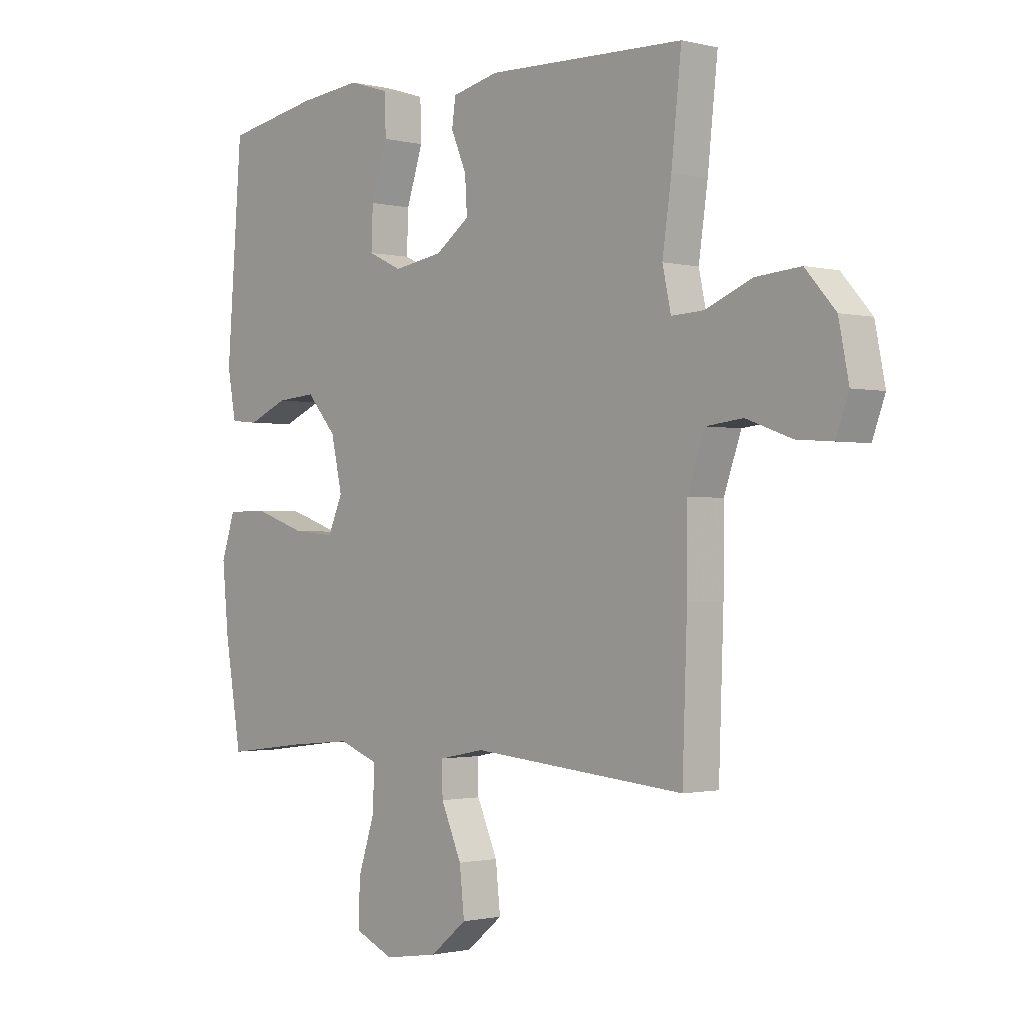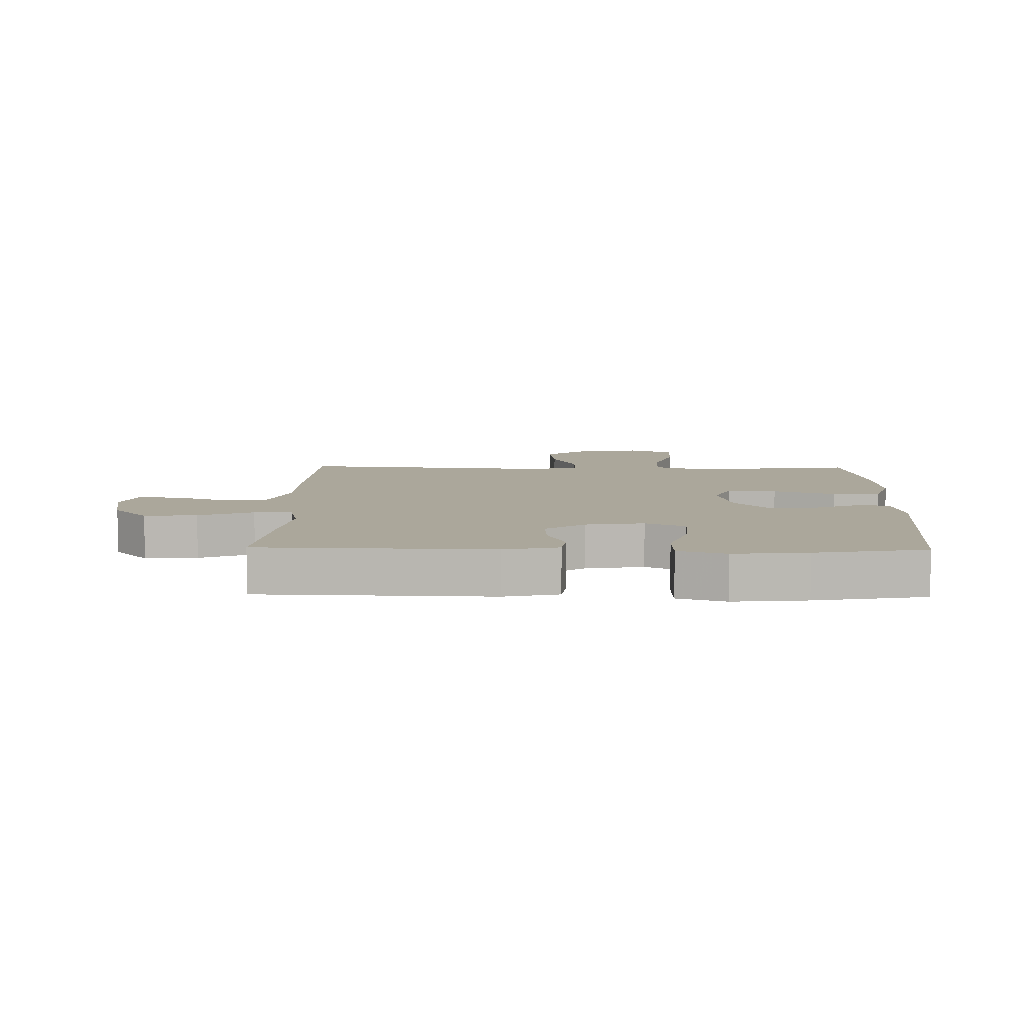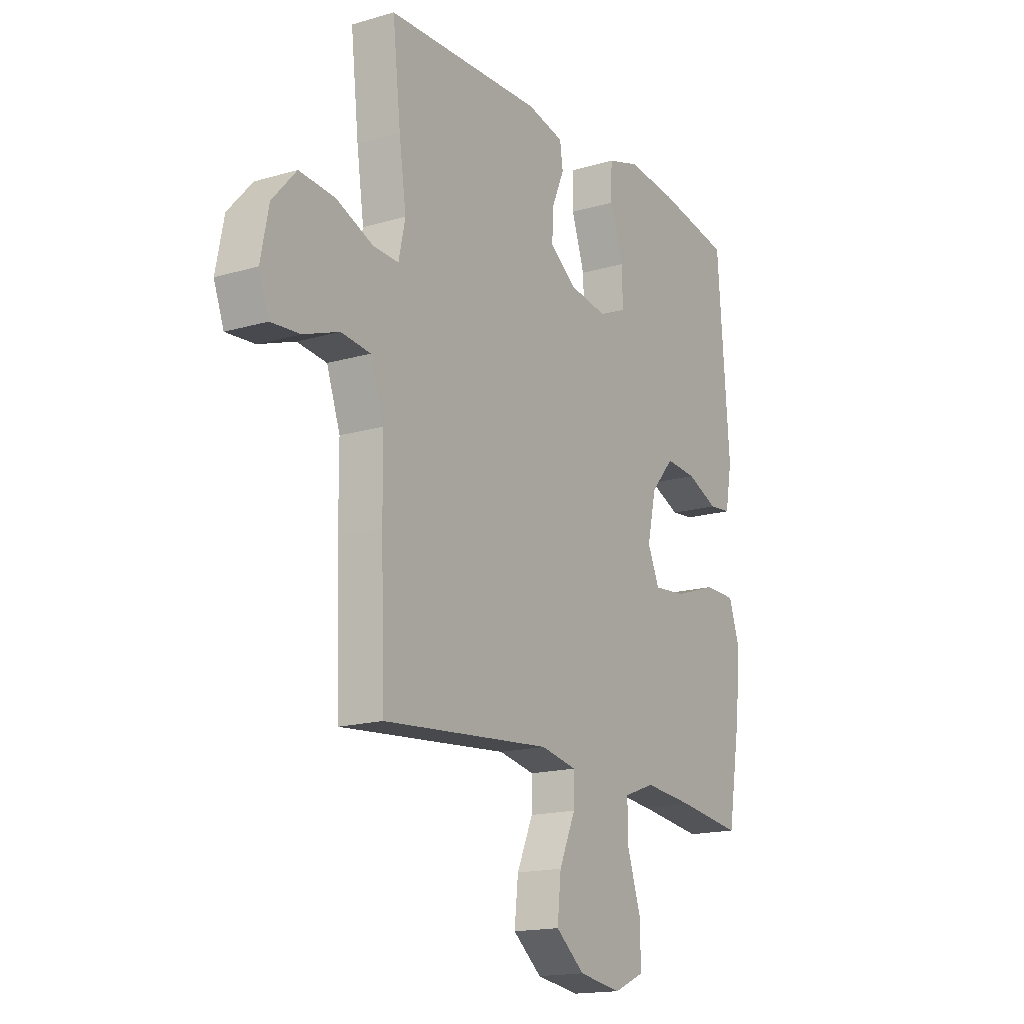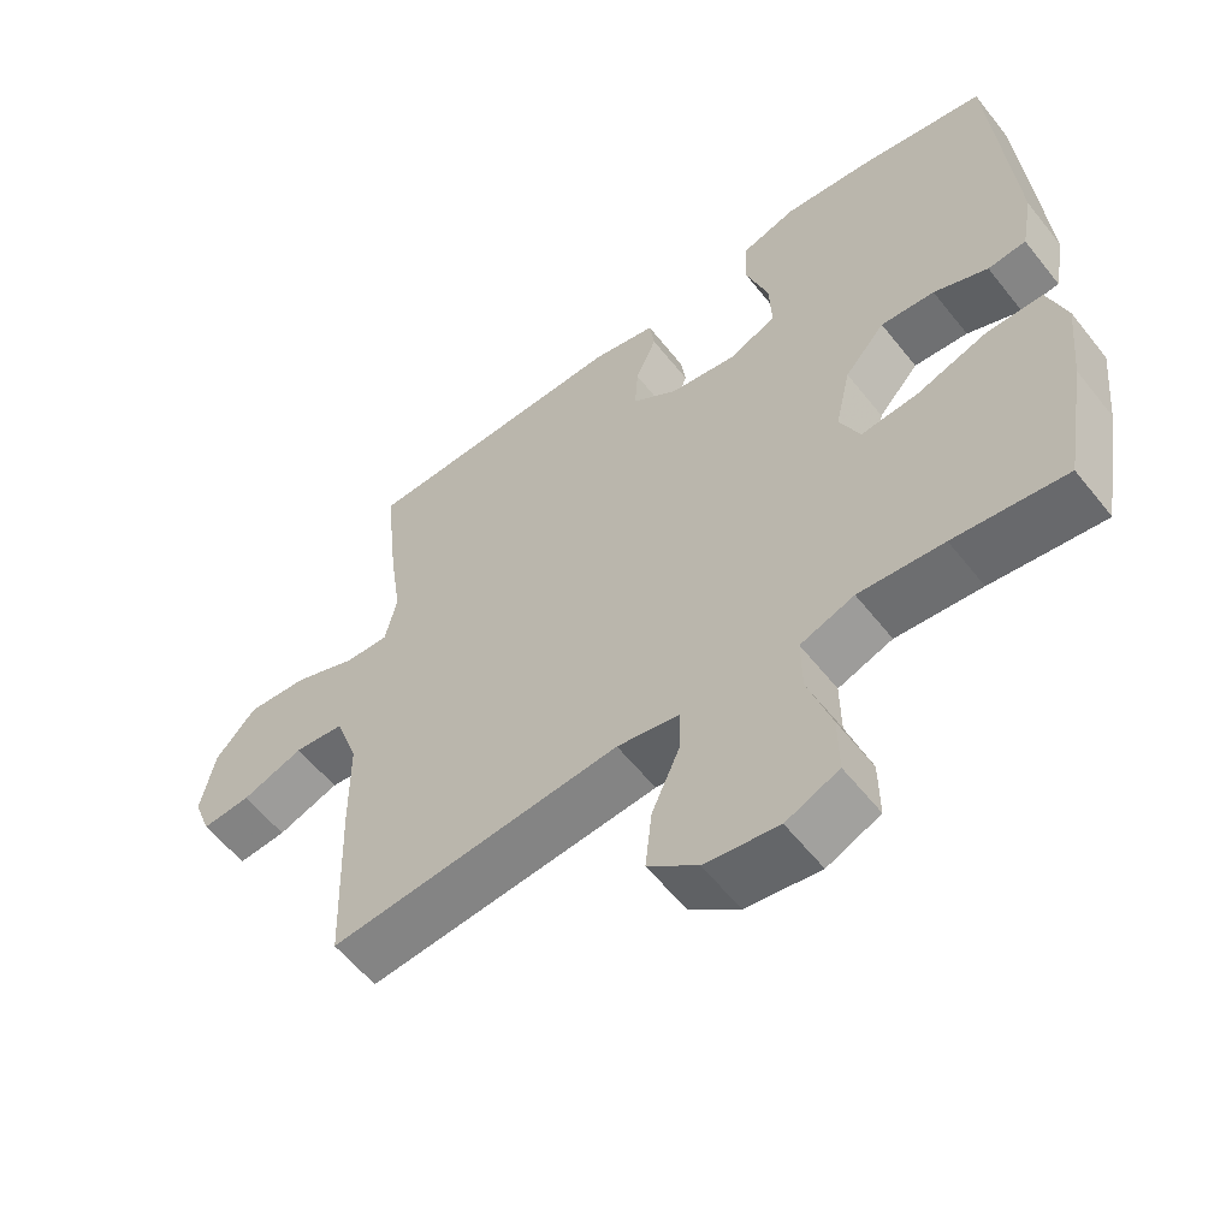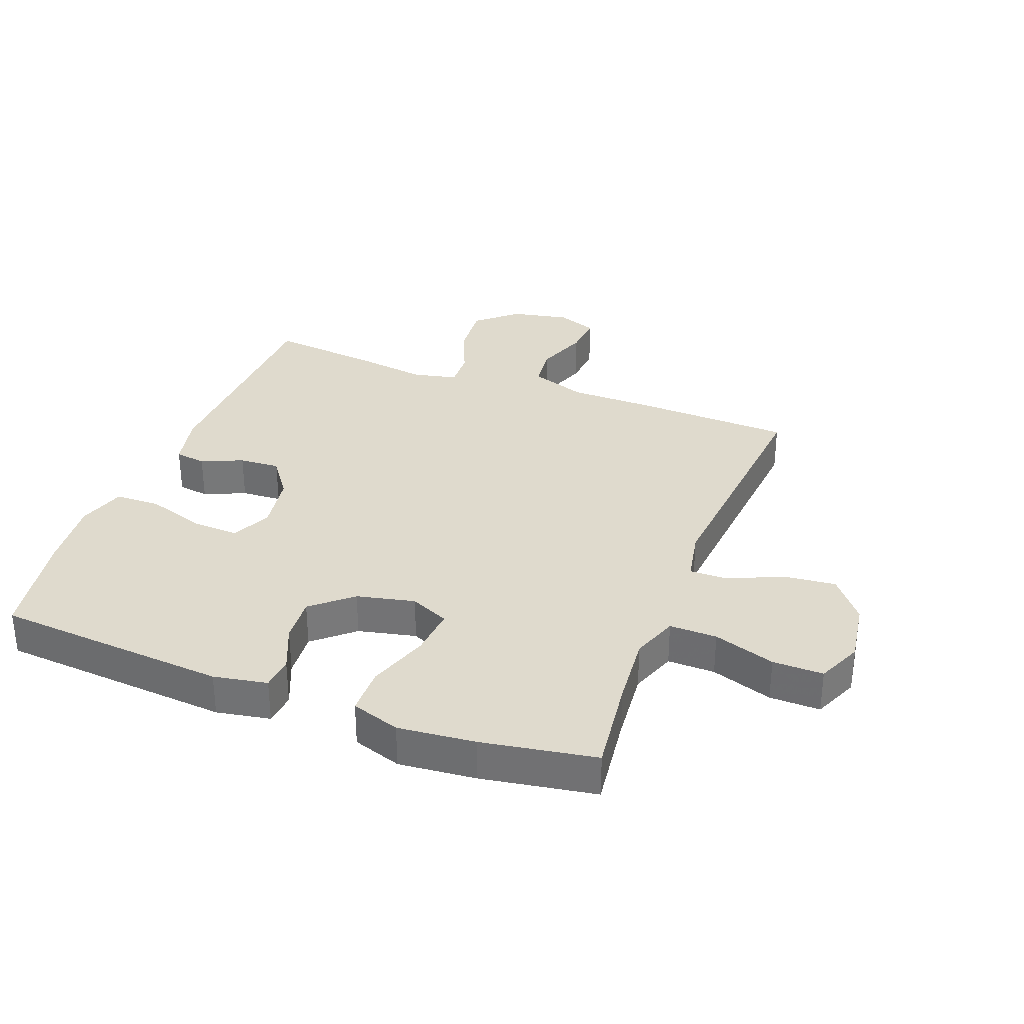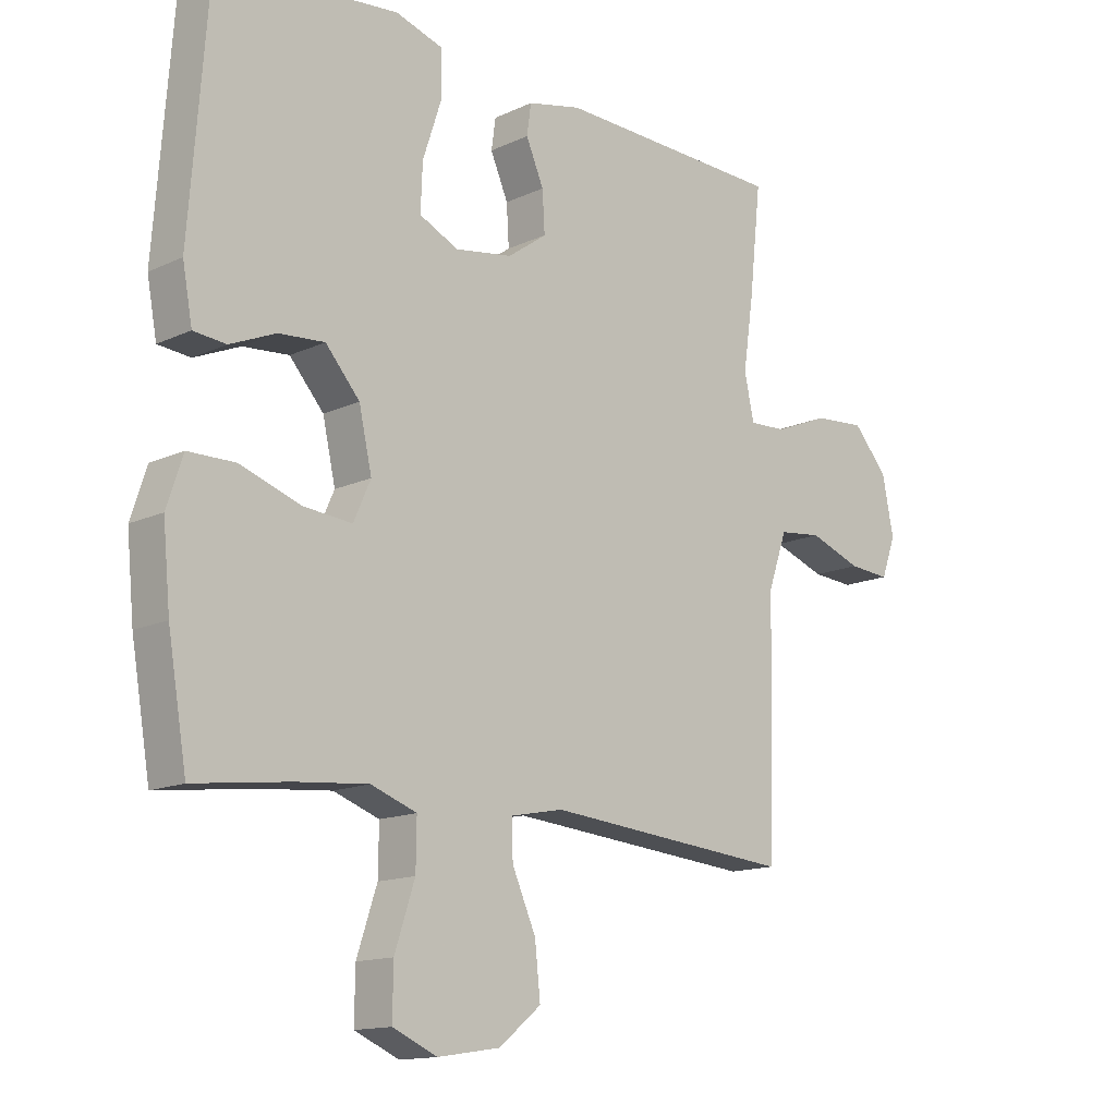
<metadata>
{"format":"obj","ext":"obj","renderer":"f3d","projection":"perspective","resolution":1024,"background":"white","views":[{"elev":-1.2,"azim":-131.9,"up":"+Z"},{"elev":8.1,"azim":1.2,"up":"+Y"},{"elev":-16.5,"azim":-59.0,"up":"+Z"},{"elev":-58.1,"azim":38.0,"up":"+Z"},{"elev":32.8,"azim":110.9,"up":"+Y"},{"elev":-14.1,"azim":135.6,"up":"+Z"}]}
</metadata>
<code>
v -0.5 0.07 0.5
v -0.126 0.07 0.511
v -0.038 0.07 0.491
v -0.031 0.07 0.441
v -0.06 0.07 0.374
v -0.064 0.07 0.308
v 0 0.07 0.262
v 0.094 0.07 0.247
v 0.158 0.07 0.277
v 0.155 0.07 0.353
v 0.124 0.07 0.447
v 0.126 0.07 0.52
v 0.203 0.07 0.544
v 0.322 0.07 0.532
v 0.5 0.07 0.5
v 0.529 0.07 0.123
v 0.513 0.07 0.036
v 0.46 0.07 0.031
v 0.385 0.07 0.063
v 0.31 0.07 0.069
v 0.254 0.07 0.005
v 0.233 0.07 -0.089
v 0.261 0.07 -0.152
v 0.34 0.07 -0.145
v 0.44 0.07 -0.111
v 0.517 0.07 -0.112
v 0.543 0.07 -0.191
v 0.531 0.07 -0.316
v 0.5 0.07 -0.5
v 0.344 0.07 -0.48
v 0.226 0.07 -0.469
v 0.151 0.07 -0.496
v 0.152 0.07 -0.573
v 0.185 0.07 -0.673
v 0.186 0.07 -0.755
v 0.113 0.07 -0.787
v 0.011 0.07 -0.771
v -0.058 0.07 -0.715
v -0.049 0.07 -0.631
v -0.01 0.07 -0.543
v -0.009 0.07 -0.482
v -0.095 0.07 -0.465
v -0.5 0.07 -0.5
v -0.509 0.07 -0.246
v -0.51 0.07 -0.108
v -0.542 0.07 -0.016
v -0.612 0.07 -0.008
v -0.698 0.07 -0.039
v -0.766 0.07 -0.044
v -0.79 0.07 0.021
v -0.771 0.07 0.116
v -0.714 0.07 0.18
v -0.629 0.07 0.173
v -0.541 0.07 0.137
v -0.48 0.07 0.134
v -0.464 0.07 0.207
v -0.481 0.07 0.325
v -0.5 0 0.5
v -0.126 0 0.511
v -0.038 0 0.491
v -0.031 0 0.441
v -0.06 0 0.374
v -0.064 0 0.308
v 0 0 0.262
v 0.094 0 0.247
v 0.158 0 0.277
v 0.155 0 0.353
v 0.124 0 0.447
v 0.126 0 0.52
v 0.203 0 0.544
v 0.322 0 0.532
v 0.5 0 0.5
v 0.529 0 0.123
v 0.513 0 0.036
v 0.46 0 0.031
v 0.385 0 0.063
v 0.31 0 0.069
v 0.254 0 0.005
v 0.233 0 -0.089
v 0.261 0 -0.152
v 0.34 0 -0.145
v 0.44 0 -0.111
v 0.517 0 -0.112
v 0.543 0 -0.191
v 0.531 0 -0.316
v 0.5 0 -0.5
v 0.344 0 -0.48
v 0.226 0 -0.469
v 0.151 0 -0.496
v 0.152 0 -0.573
v 0.185 0 -0.673
v 0.186 0 -0.755
v 0.113 0 -0.787
v 0.011 0 -0.771
v -0.058 0 -0.715
v -0.049 0 -0.631
v -0.01 0 -0.543
v -0.009 0 -0.482
v -0.095 0 -0.465
v -0.5 0 -0.5
v -0.509 0 -0.246
v -0.51 0 -0.108
v -0.542 0 -0.016
v -0.612 0 -0.008
v -0.698 0 -0.039
v -0.766 0 -0.044
v -0.79 0 0.021
v -0.771 0 0.116
v -0.714 0 0.18
v -0.629 0 0.173
v -0.541 0 0.137
v -0.48 0 0.134
v -0.464 0 0.207
v -0.481 0 0.325
f 3 4 5
f 2 3 5
f 1 2 5
f 57 1 5
f 56 57 5
f 55 56 5 6
f 52 53 54
f 51 52 54
f 50 51 54
f 49 50 54
f 48 49 54
f 47 48 54
f 46 47 54 55
f 55 6 7
f 46 55 7
f 45 46 7
f 45 7 8
f 44 45 8
f 43 44 8
f 42 43 8
f 38 39 40
f 37 38 40
f 36 37 40
f 35 36 40
f 34 35 40
f 33 34 40
f 32 33 40 41
f 42 8 9
f 41 42 9
f 32 41 9
f 31 32 9
f 28 29 30
f 27 28 30
f 26 27 30
f 25 26 30
f 24 25 30
f 23 24 30 31
f 17 18 19
f 16 17 19
f 15 16 19
f 14 15 19
f 13 14 19
f 12 13 19
f 11 12 19
f 10 11 19
f 10 19 20
f 9 10 20 21
f 22 23 31
f 22 31 9
f 9 21 22
f 62 61 60
f 62 60 59
f 62 59 58
f 62 58 114
f 62 114 113
f 63 62 113 112
f 111 110 109
f 111 109 108
f 111 108 107
f 111 107 106
f 111 106 105
f 111 105 104
f 112 111 104 103
f 64 63 112
f 64 112 103
f 64 103 102
f 65 64 102
f 65 102 101
f 65 101 100
f 65 100 99
f 97 96 95
f 97 95 94
f 97 94 93
f 97 93 92
f 97 92 91
f 97 91 90
f 98 97 90 89
f 66 65 99
f 66 99 98
f 66 98 89
f 66 89 88
f 87 86 85
f 87 85 84
f 87 84 83
f 87 83 82
f 87 82 81
f 88 87 81 80
f 76 75 74
f 76 74 73
f 76 73 72
f 76 72 71
f 76 71 70
f 76 70 69
f 76 69 68
f 76 68 67
f 77 76 67
f 78 77 67 66
f 88 80 79
f 66 88 79
f 79 78 66
f 1 58 59 2
f 2 59 60 3
f 3 60 61 4
f 4 61 62 5
f 5 62 63 6
f 6 63 64 7
f 7 64 65 8
f 8 65 66 9
f 9 66 67 10
f 10 67 68 11
f 11 68 69 12
f 12 69 70 13
f 13 70 71 14
f 14 71 72 15
f 15 72 73 16
f 16 73 74 17
f 17 74 75 18
f 18 75 76 19
f 19 76 77 20
f 20 77 78 21
f 21 78 79 22
f 22 79 80 23
f 23 80 81 24
f 24 81 82 25
f 25 82 83 26
f 26 83 84 27
f 27 84 85 28
f 28 85 86 29
f 29 86 87 30
f 30 87 88 31
f 31 88 89 32
f 32 89 90 33
f 33 90 91 34
f 34 91 92 35
f 35 92 93 36
f 36 93 94 37
f 37 94 95 38
f 38 95 96 39
f 39 96 97 40
f 40 97 98 41
f 41 98 99 42
f 42 99 100 43
f 43 100 101 44
f 44 101 102 45
f 45 102 103 46
f 46 103 104 47
f 47 104 105 48
f 48 105 106 49
f 49 106 107 50
f 50 107 108 51
f 51 108 109 52
f 52 109 110 53
f 53 110 111 54
f 54 111 112 55
f 55 112 113 56
f 56 113 114 57
f 57 114 58 1

</code>
